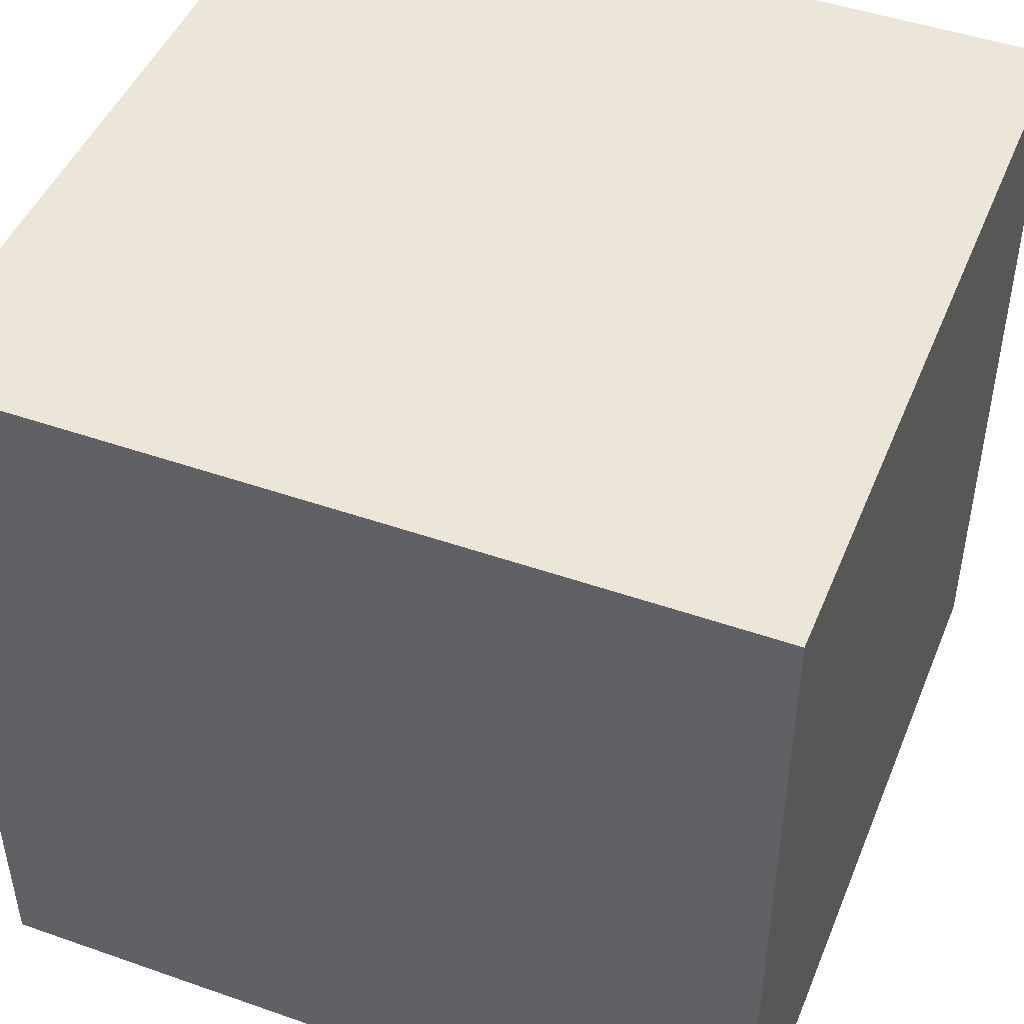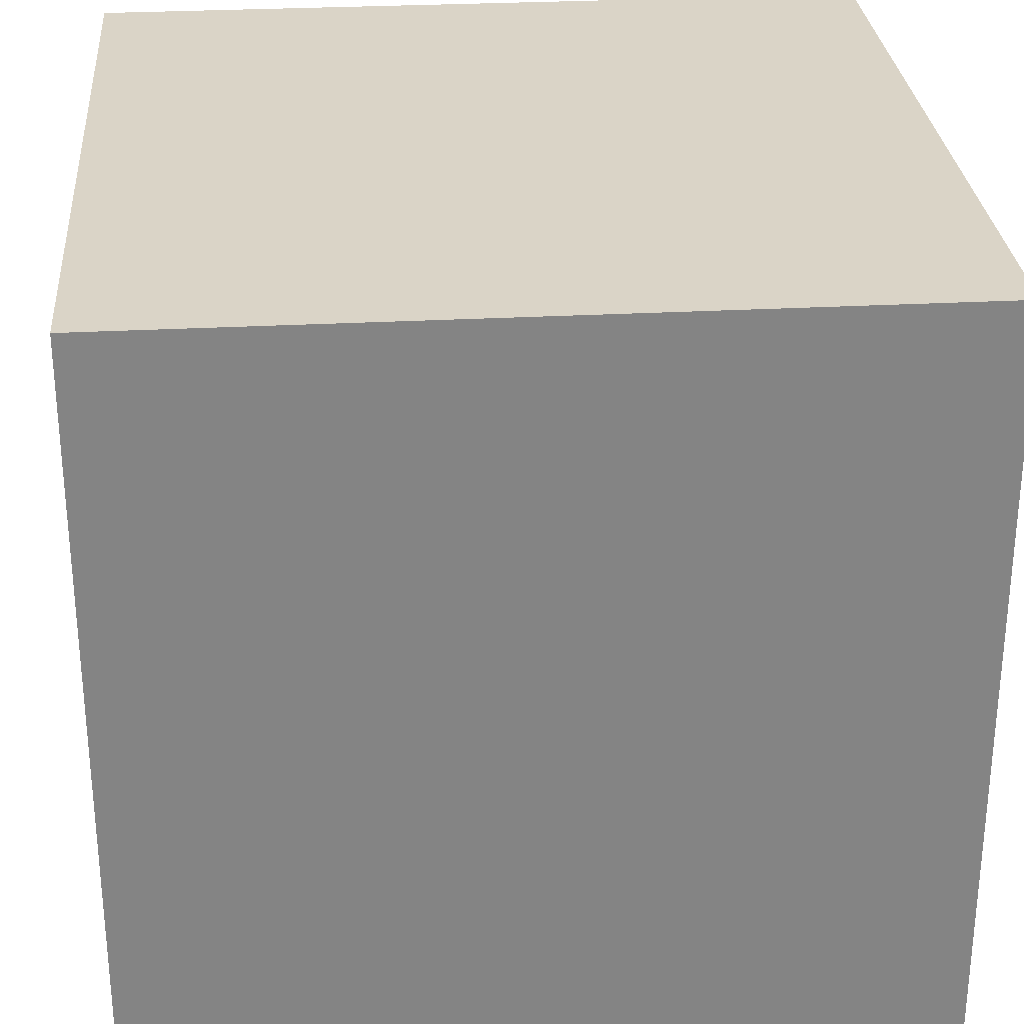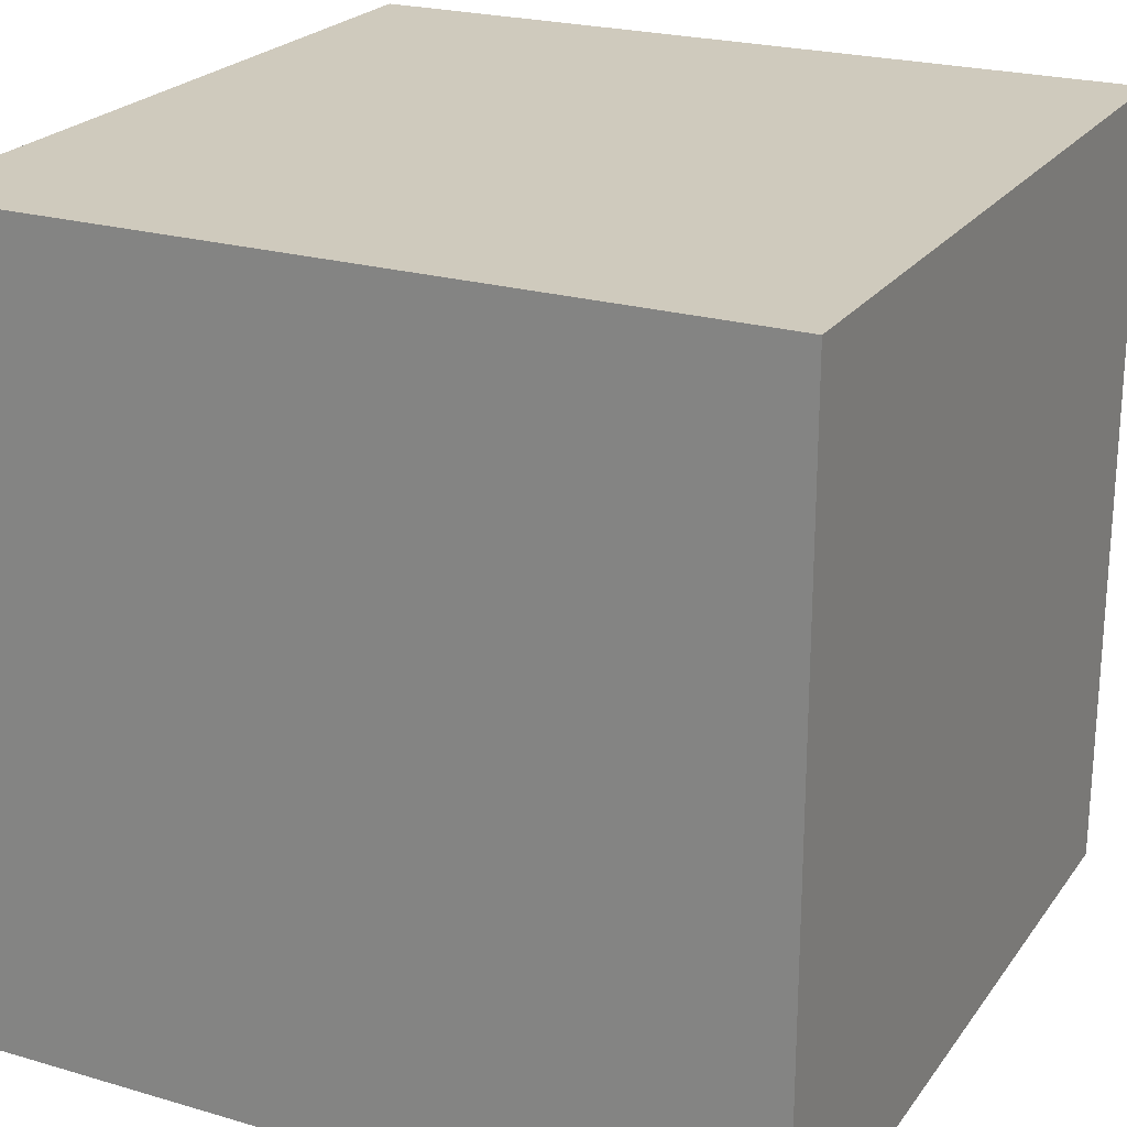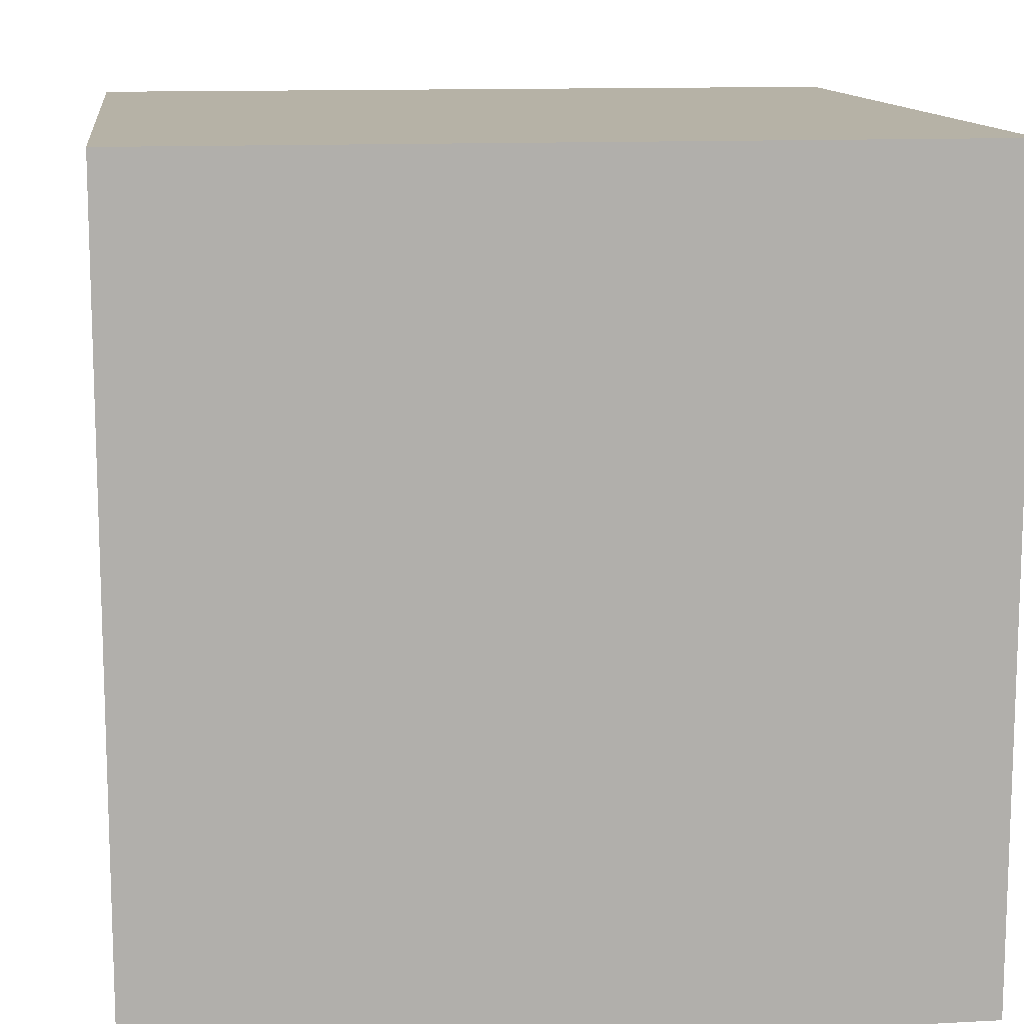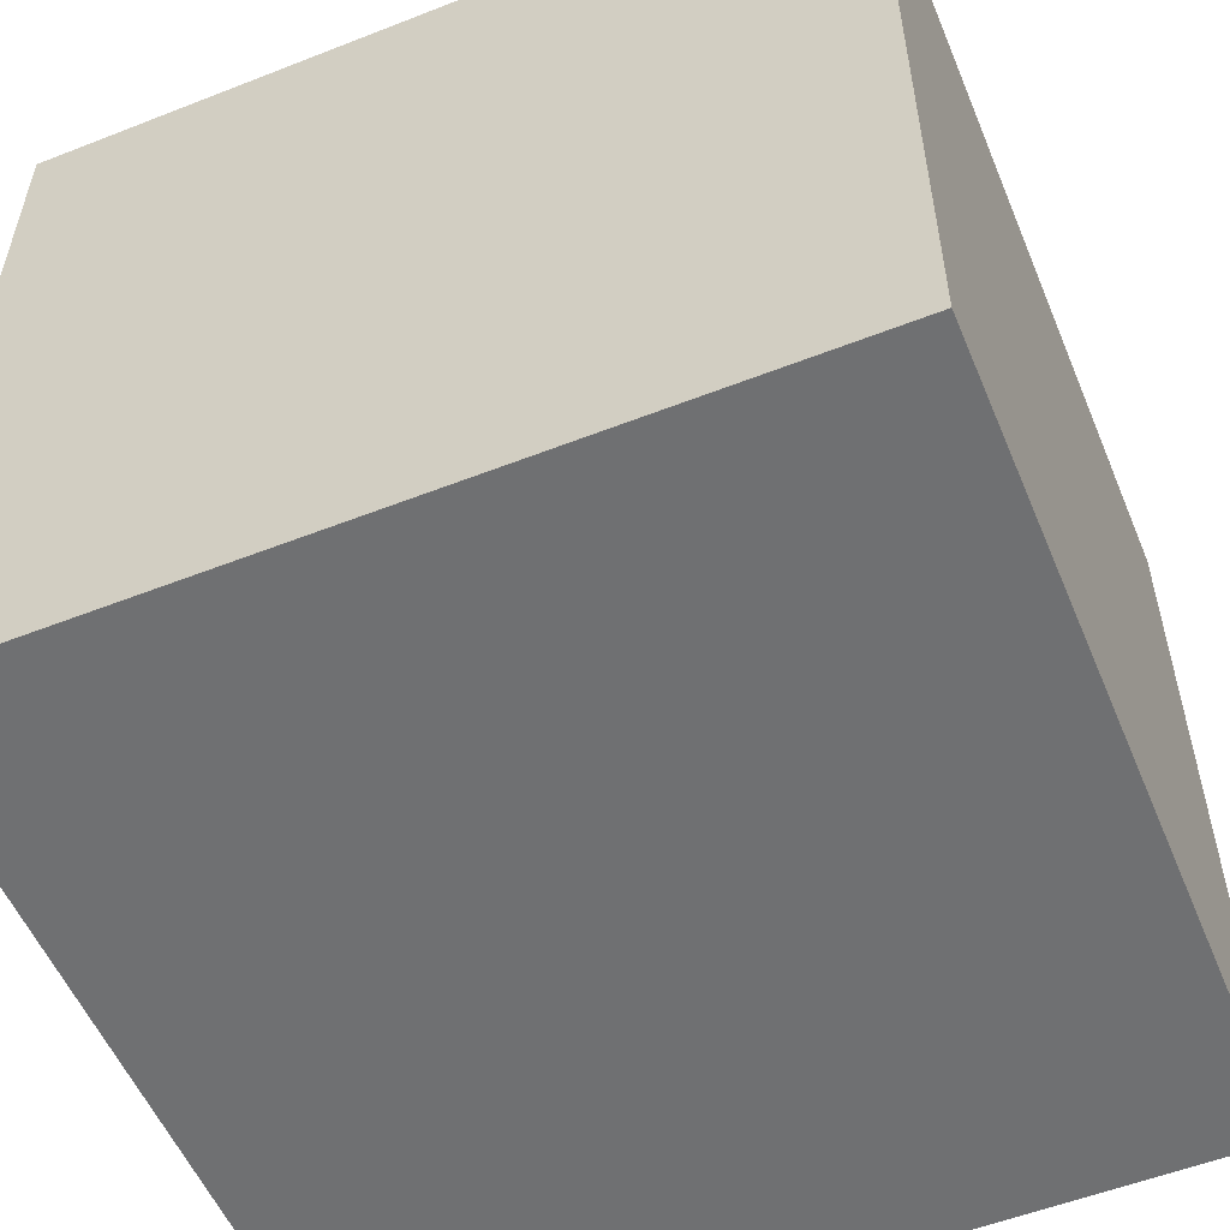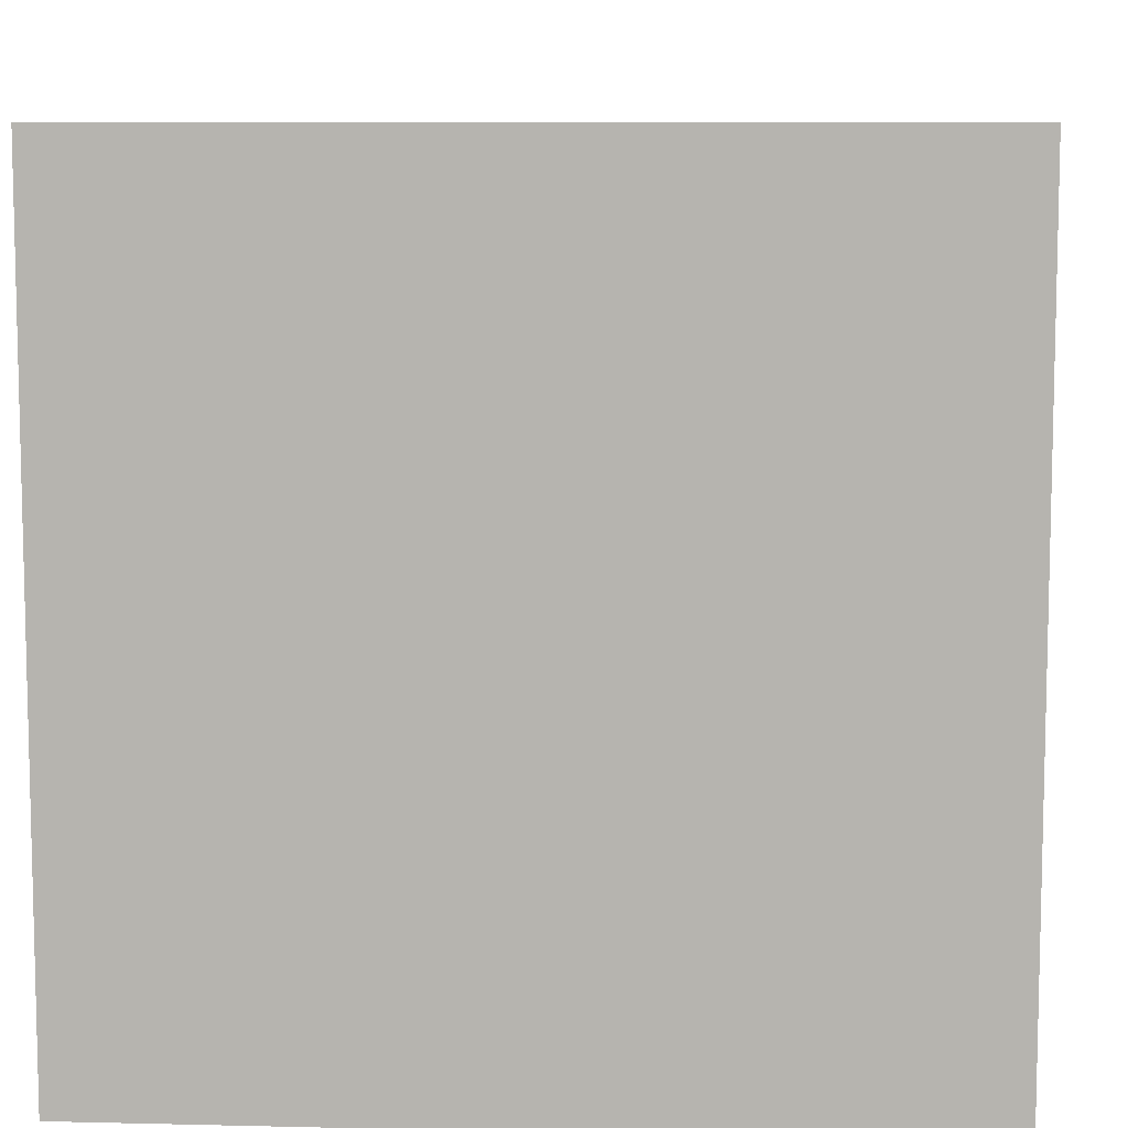
<metadata>
{"format":"obj","ext":"obj","renderer":"f3d","projection":"perspective","resolution":1024,"background":"white","views":[{"elev":46.7,"azim":111.7,"up":"+Z"},{"elev":28.9,"azim":-94.6,"up":"+Y"},{"elev":23.0,"azim":116.5,"up":"+Y"},{"elev":12.2,"azim":172.7,"up":"+Y"},{"elev":-54.9,"azim":-67.5,"up":"+Y"},{"elev":8.6,"azim":-176.3,"up":"+Y"}]}
</metadata>
<code>
o Cube
v 1 1 1
v 1 0 1
v 1 1 0
v 1 0 0
v 0 1 1
v 0 0 1
v 0 1 0
v 0 0 0
f 1 3 7 5
f 4 8 7 3
f 8 6 5 7
f 6 8 4 2
f 2 4 3 1
f 6 2 1 5

</code>
